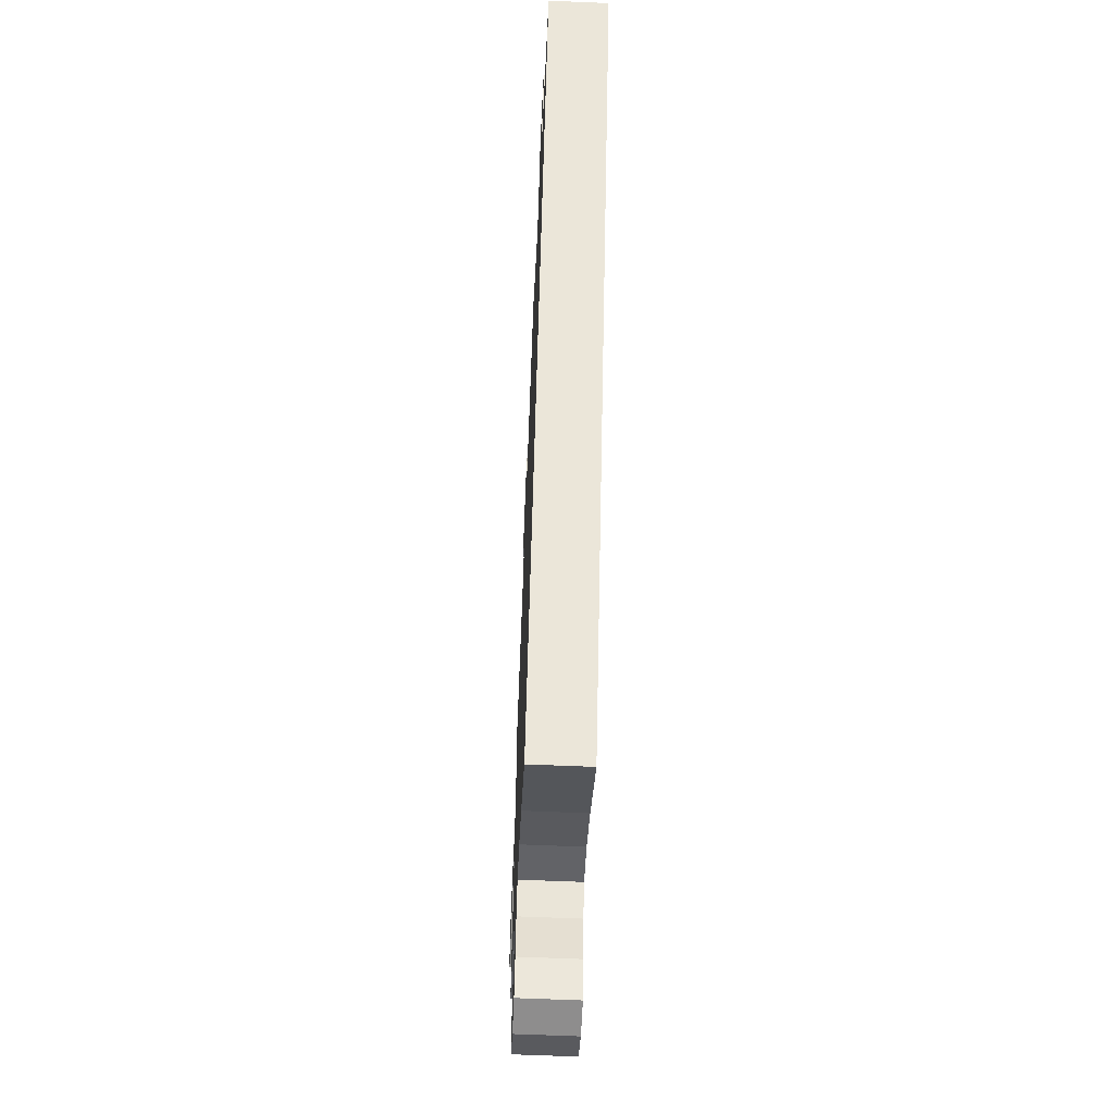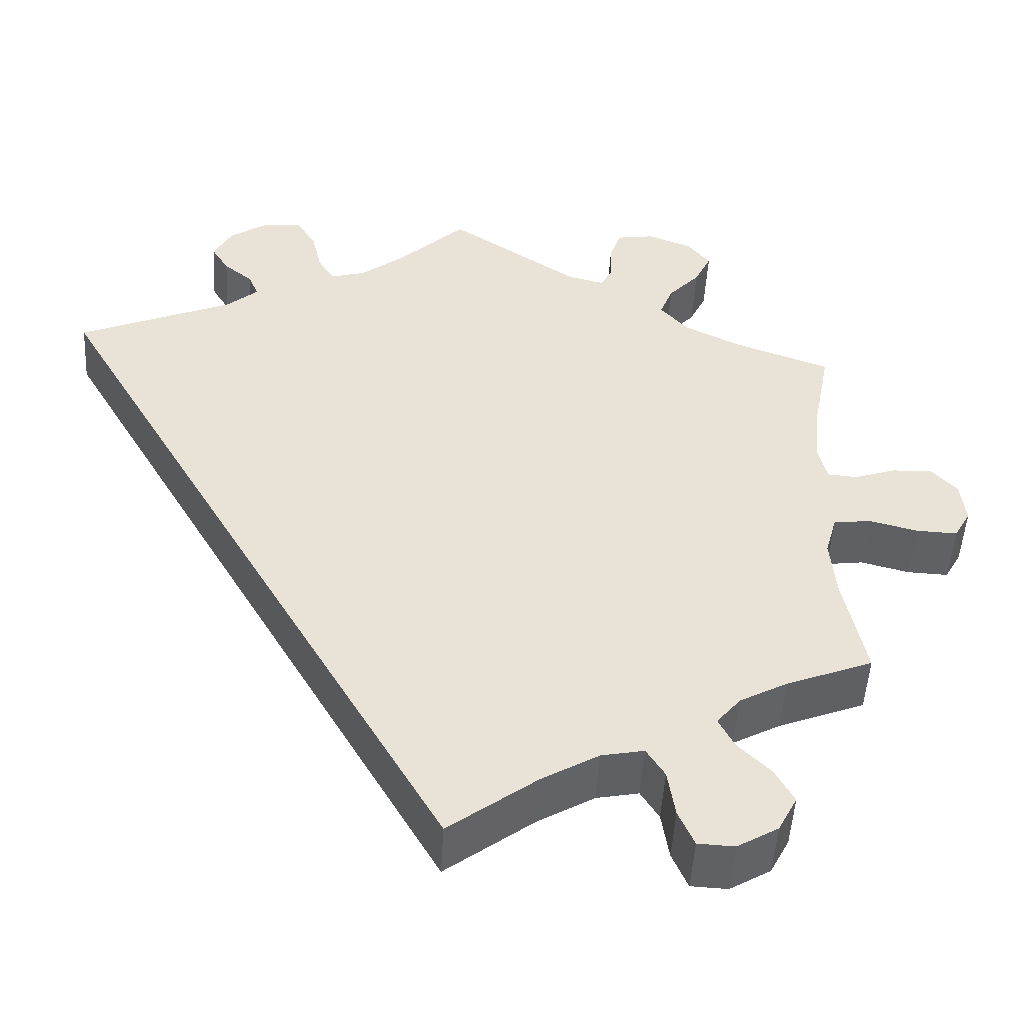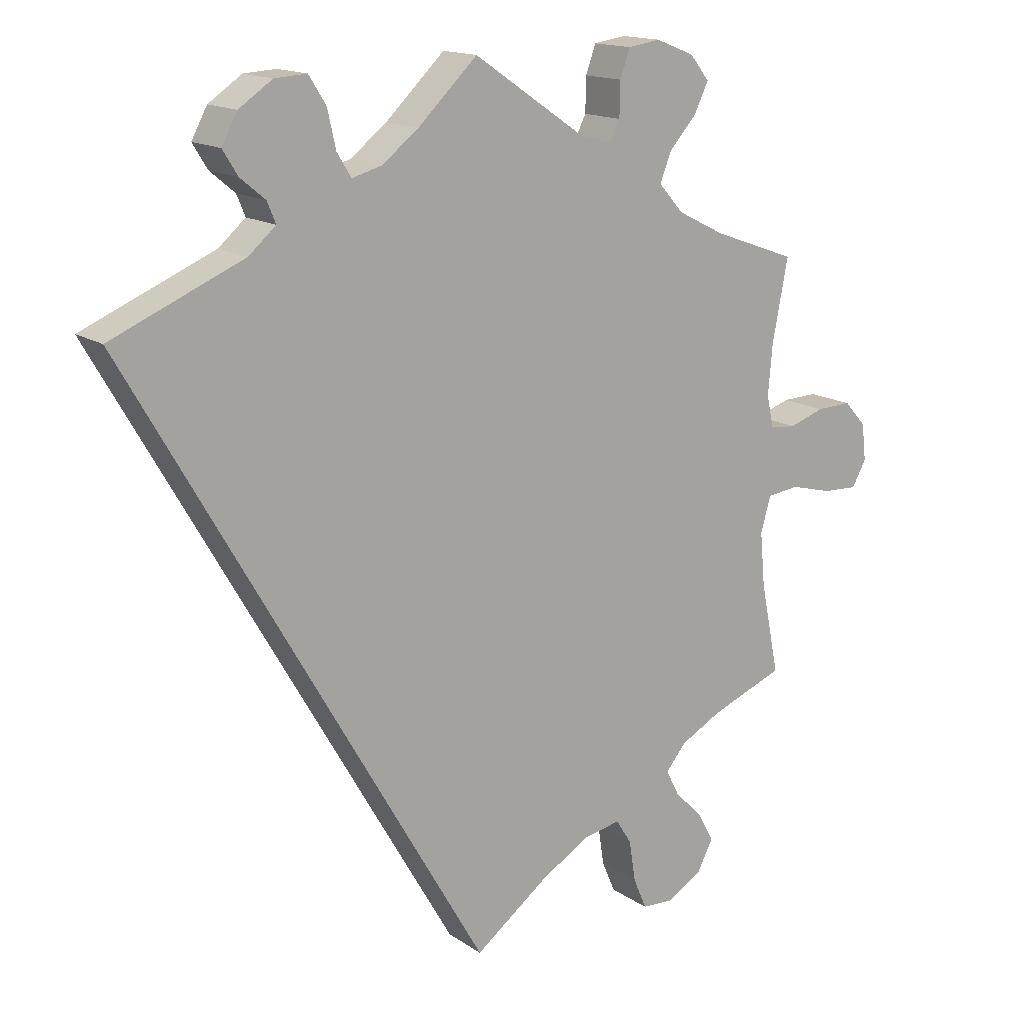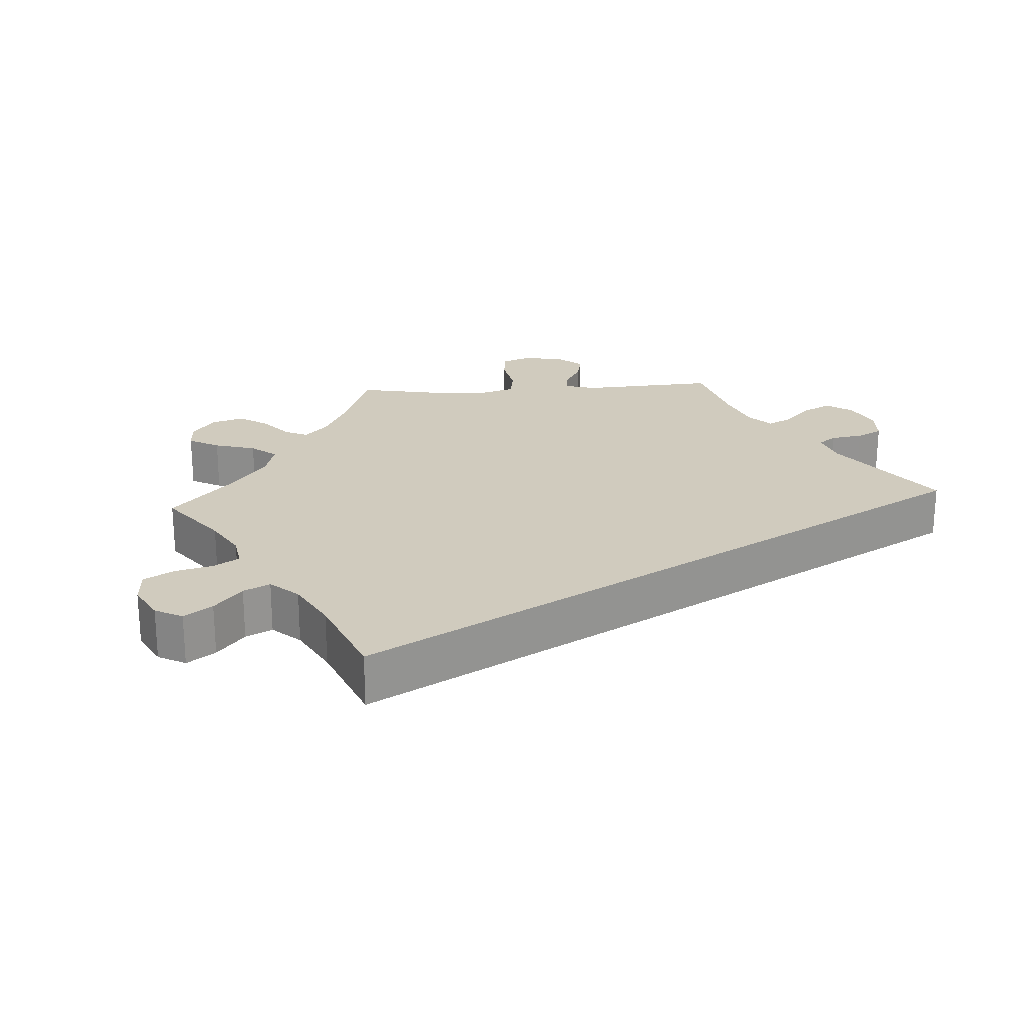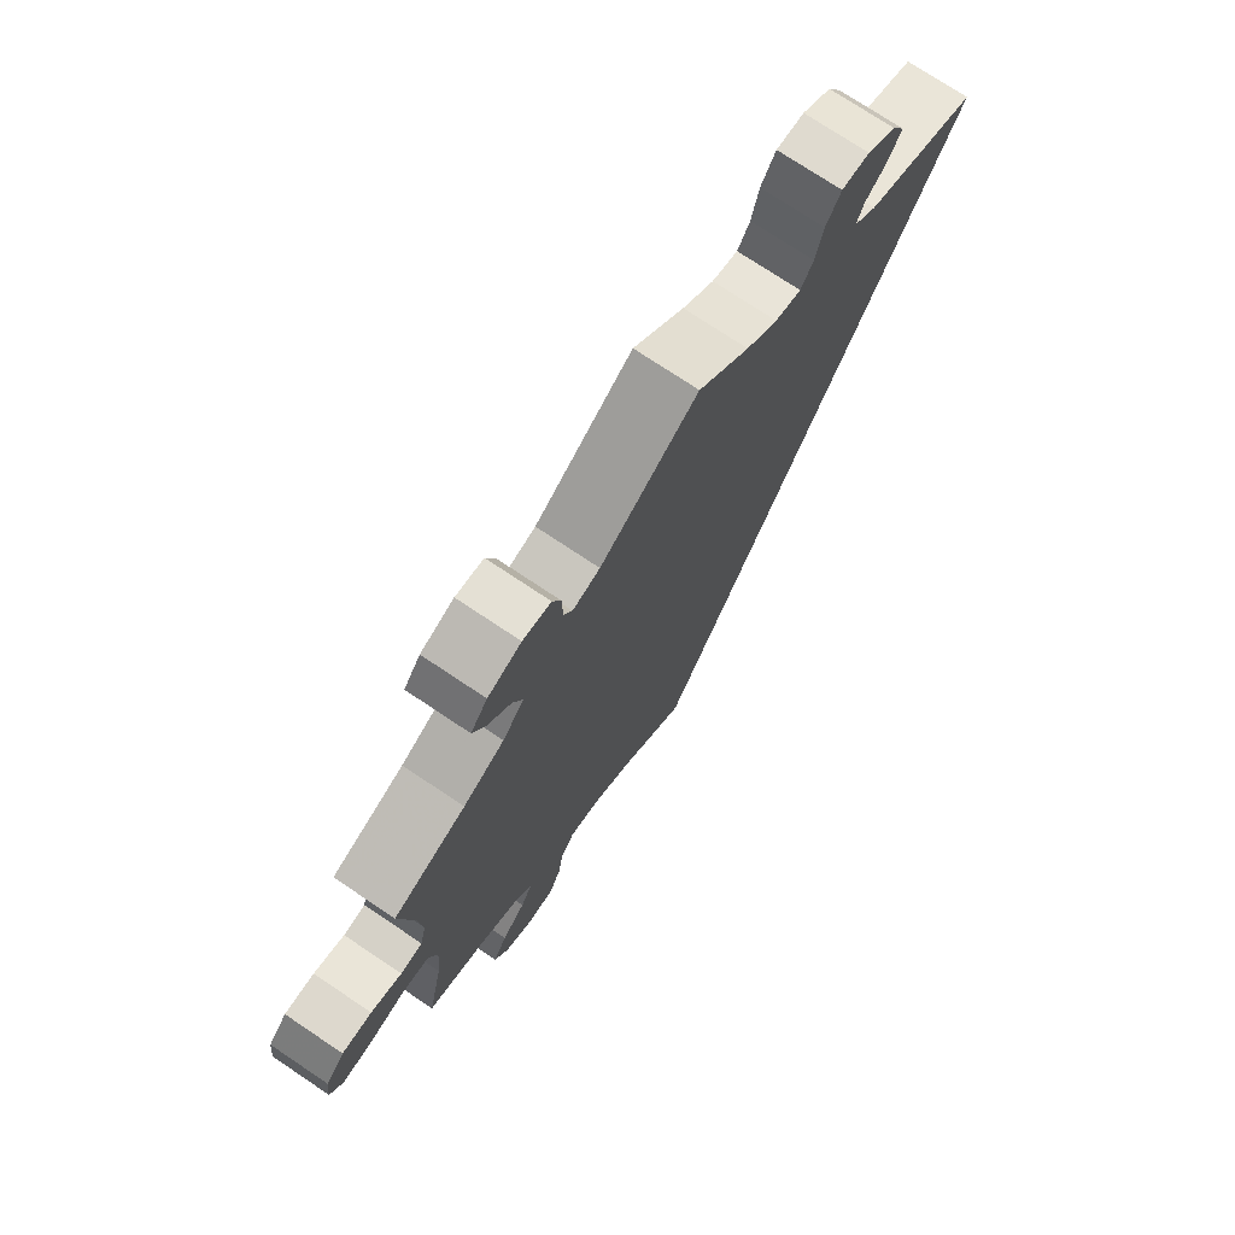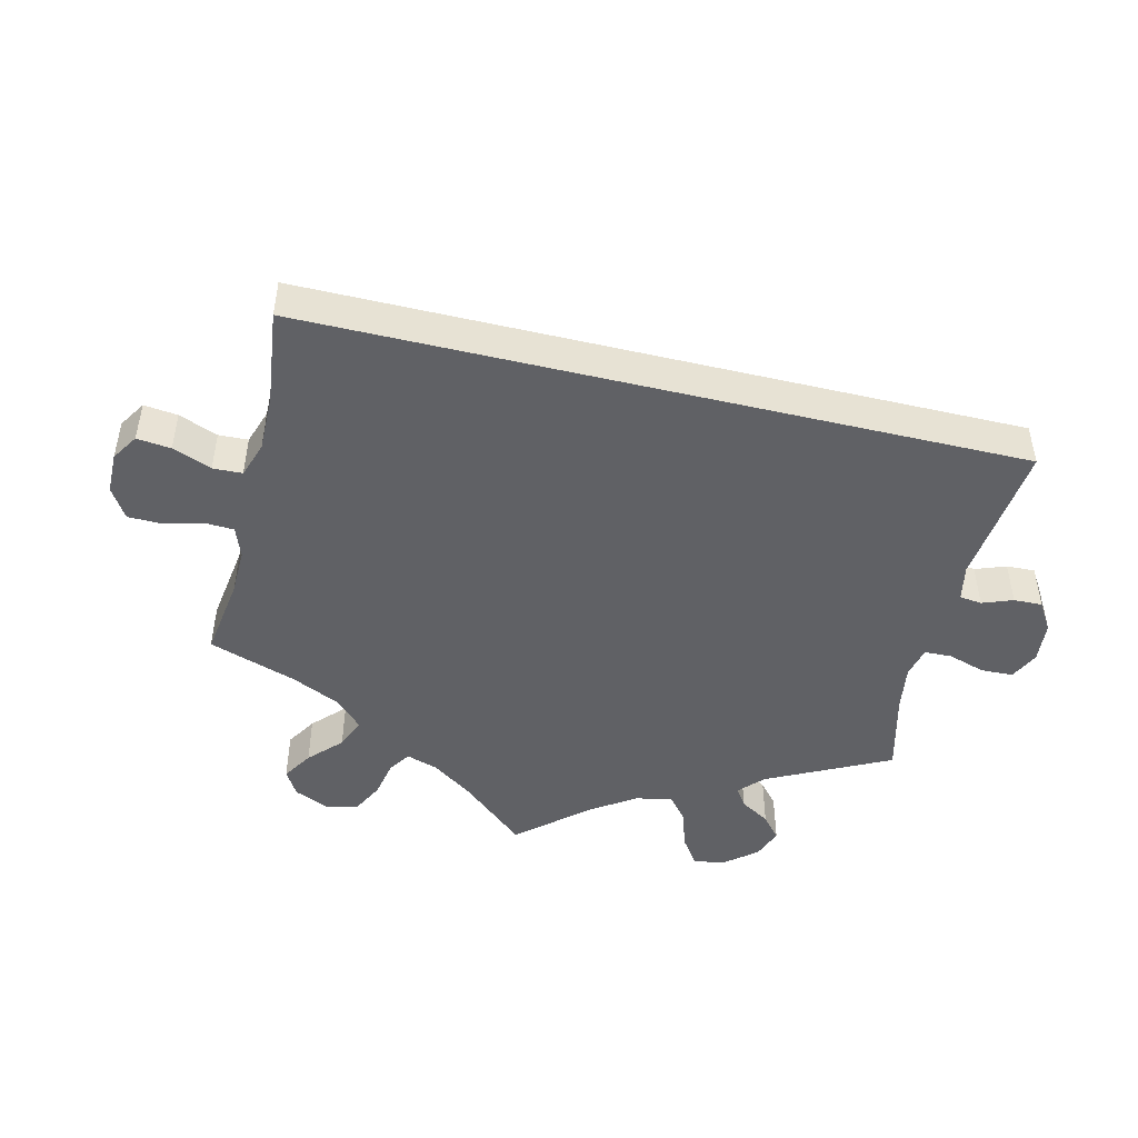
<metadata>
{"format":"obj","ext":"obj","renderer":"f3d","projection":"perspective","resolution":1024,"background":"white","views":[{"elev":-62.1,"azim":-92.5,"up":"+Z"},{"elev":-49.5,"azim":-3.3,"up":"+Z"},{"elev":15.3,"azim":-35.5,"up":"+Z"},{"elev":23.3,"azim":-153.4,"up":"+Y"},{"elev":74.4,"azim":123.8,"up":"+Z"},{"elev":-48.2,"azim":-133.5,"up":"+Y"}]}
</metadata>
<code>
v 0.157 0.07 0.472
v 0.201 0.07 0.461
v 0.215 0.07 0.489
v 0.216 0.07 0.537
v 0.23 0.07 0.576
v 0.275 0.07 0.583
v 0.329 0.07 0.562
v 0.356 0.07 0.528
v 0.336 0.07 0.486
v 0.298 0.07 0.444
v 0.282 0.07 0.403
v 0.317 0.07 0.364
v 0.383 0.07 0.331
v 0.5 0.07 0.289
v 0.478 0.07 0.174
v 0.472 0.07 0.104
v 0.482 0.07 0.059
v 0.518 0.07 0.056
v 0.568 0.07 0.073
v 0.617 0.07 0.075
v 0.648 0.07 0.041
v 0.654 0.07 -0.011
v 0.634 0.07 -0.047
v 0.585 0.07 -0.045
v 0.526 0.07 -0.03
v 0.481 0.07 -0.036
v 0.467 0.07 -0.086
v 0.474 0.07 -0.162
v 0.5 0.07 -0.289
v 0.396 0.07 -0.33
v 0.339 0.07 -0.361
v 0.31 0.07 -0.396
v 0.329 0.07 -0.433
v 0.368 0.07 -0.472
v 0.391 0.07 -0.514
v 0.368 0.07 -0.558
v 0.319 0.07 -0.587
v 0.275 0.07 -0.585
v 0.256 0.07 -0.541
v 0.247 0.07 -0.483
v 0.225 0.07 -0.448
v 0.174 0.07 -0.458
v 0.106 0.07 -0.498
v 0 0.07 -0.578
v -0.501 0.07 0.289
v -0.316 0.07 0.368
v -0.278 0.07 0.401
v -0.29 0.07 0.43
v -0.325 0.07 0.459
v -0.346 0.07 0.493
v -0.324 0.07 0.534
v -0.277 0.07 0.566
v -0.232 0.07 0.569
v -0.208 0.07 0.531
v -0.196 0.07 0.478
v -0.176 0.07 0.446
v -0.134 0.07 0.458
v -0.083 0.07 0.498
v 0 0.07 0.578
v 0.157 0 0.472
v 0.201 0 0.461
v 0.215 0 0.489
v 0.216 0 0.537
v 0.23 0 0.576
v 0.275 0 0.583
v 0.329 0 0.562
v 0.356 0 0.528
v 0.336 0 0.486
v 0.298 0 0.444
v 0.282 0 0.403
v 0.317 0 0.364
v 0.383 0 0.331
v 0.5 0 0.289
v 0.478 0 0.174
v 0.472 0 0.104
v 0.482 0 0.059
v 0.518 0 0.056
v 0.568 0 0.073
v 0.617 0 0.075
v 0.648 0 0.041
v 0.654 0 -0.011
v 0.634 0 -0.047
v 0.585 0 -0.045
v 0.526 0 -0.03
v 0.481 0 -0.036
v 0.467 0 -0.086
v 0.474 0 -0.162
v 0.5 0 -0.289
v 0.396 0 -0.33
v 0.339 0 -0.361
v 0.31 0 -0.396
v 0.329 0 -0.433
v 0.368 0 -0.472
v 0.391 0 -0.514
v 0.368 0 -0.558
v 0.319 0 -0.587
v 0.275 0 -0.585
v 0.256 0 -0.541
v 0.247 0 -0.483
v 0.225 0 -0.448
v 0.174 0 -0.458
v 0.106 0 -0.498
v 0 0 -0.578
v -0.501 0 0.289
v -0.316 0 0.368
v -0.278 0 0.401
v -0.29 0 0.43
v -0.325 0 0.459
v -0.346 0 0.493
v -0.324 0 0.534
v -0.277 0 0.566
v -0.232 0 0.569
v -0.208 0 0.531
v -0.196 0 0.478
v -0.176 0 0.446
v -0.134 0 0.458
v -0.083 0 0.498
v 0 0 0.578
f 58 59 1
f 57 58 1 2
f 56 57 2
f 52 53 54 55
f 52 55 56
f 51 52 56
f 48 49 50 51
f 47 48 51 56
f 46 47 56 2
f 43 44 45 46
f 42 43 46 2
f 37 38 39 40
f 37 40 41
f 36 37 41
f 33 34 35 36
f 32 33 36 41
f 31 32 41 42
f 28 29 30
f 27 28 30 31
f 26 27 31 42
f 22 23 24 25
f 22 25 26
f 21 22 26
f 18 19 20 21
f 17 18 21 26
f 16 17 26 42
f 13 14 15
f 12 13 15 16
f 11 12 16 42
f 7 8 9 10
f 7 10 11
f 6 7 11
f 3 4 5 6
f 6 11 42
f 2 3 6 42
f 60 118 117
f 61 60 117 116
f 61 116 115
f 114 113 112 111
f 115 114 111
f 115 111 110
f 110 109 108 107
f 115 110 107 106
f 61 115 106 105
f 105 104 103 102
f 61 105 102 101
f 99 98 97 96
f 100 99 96
f 100 96 95
f 95 94 93 92
f 100 95 92 91
f 101 100 91 90
f 89 88 87
f 90 89 87 86
f 101 90 86 85
f 84 83 82 81
f 85 84 81
f 85 81 80
f 80 79 78 77
f 85 80 77 76
f 101 85 76 75
f 74 73 72
f 75 74 72 71
f 101 75 71 70
f 69 68 67 66
f 70 69 66
f 70 66 65
f 65 64 63 62
f 101 70 65
f 101 65 62 61
f 1 60 61 2
f 2 61 62 3
f 3 62 63 4
f 4 63 64 5
f 5 64 65 6
f 6 65 66 7
f 7 66 67 8
f 8 67 68 9
f 9 68 69 10
f 10 69 70 11
f 11 70 71 12
f 12 71 72 13
f 13 72 73 14
f 14 73 74 15
f 15 74 75 16
f 16 75 76 17
f 17 76 77 18
f 18 77 78 19
f 19 78 79 20
f 20 79 80 21
f 21 80 81 22
f 22 81 82 23
f 23 82 83 24
f 24 83 84 25
f 25 84 85 26
f 26 85 86 27
f 27 86 87 28
f 28 87 88 29
f 29 88 89 30
f 30 89 90 31
f 31 90 91 32
f 32 91 92 33
f 33 92 93 34
f 34 93 94 35
f 35 94 95 36
f 36 95 96 37
f 37 96 97 38
f 38 97 98 39
f 39 98 99 40
f 40 99 100 41
f 41 100 101 42
f 42 101 102 43
f 43 102 103 44
f 44 103 104 45
f 45 104 105 46
f 46 105 106 47
f 47 106 107 48
f 48 107 108 49
f 49 108 109 50
f 50 109 110 51
f 51 110 111 52
f 52 111 112 53
f 53 112 113 54
f 54 113 114 55
f 55 114 115 56
f 56 115 116 57
f 57 116 117 58
f 58 117 118 59
f 59 118 60 1

</code>
